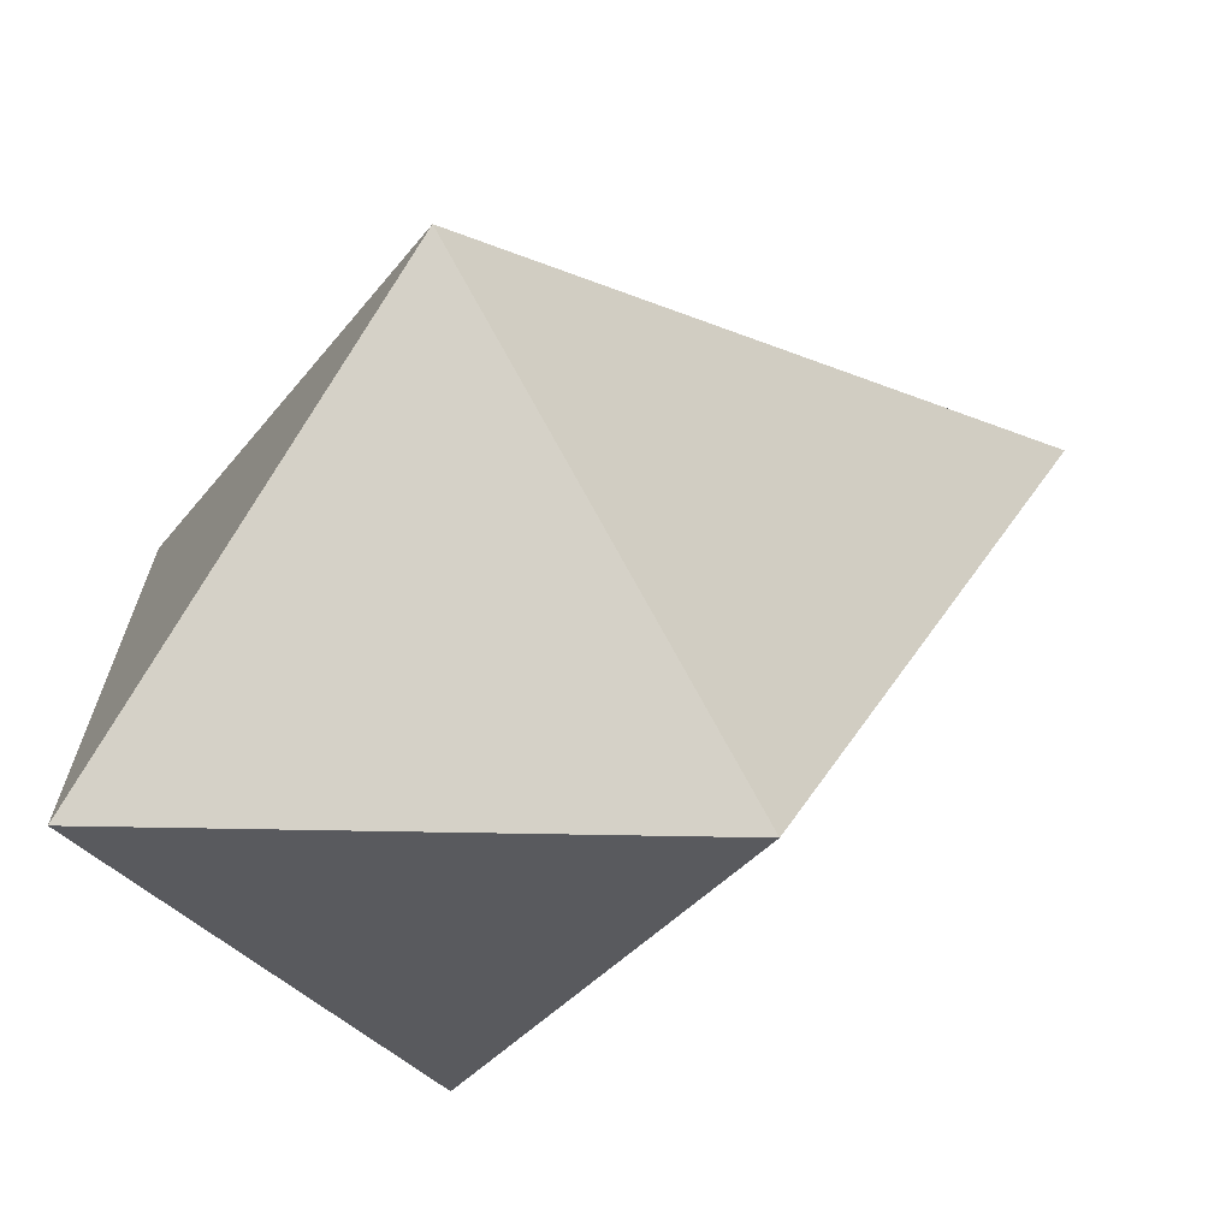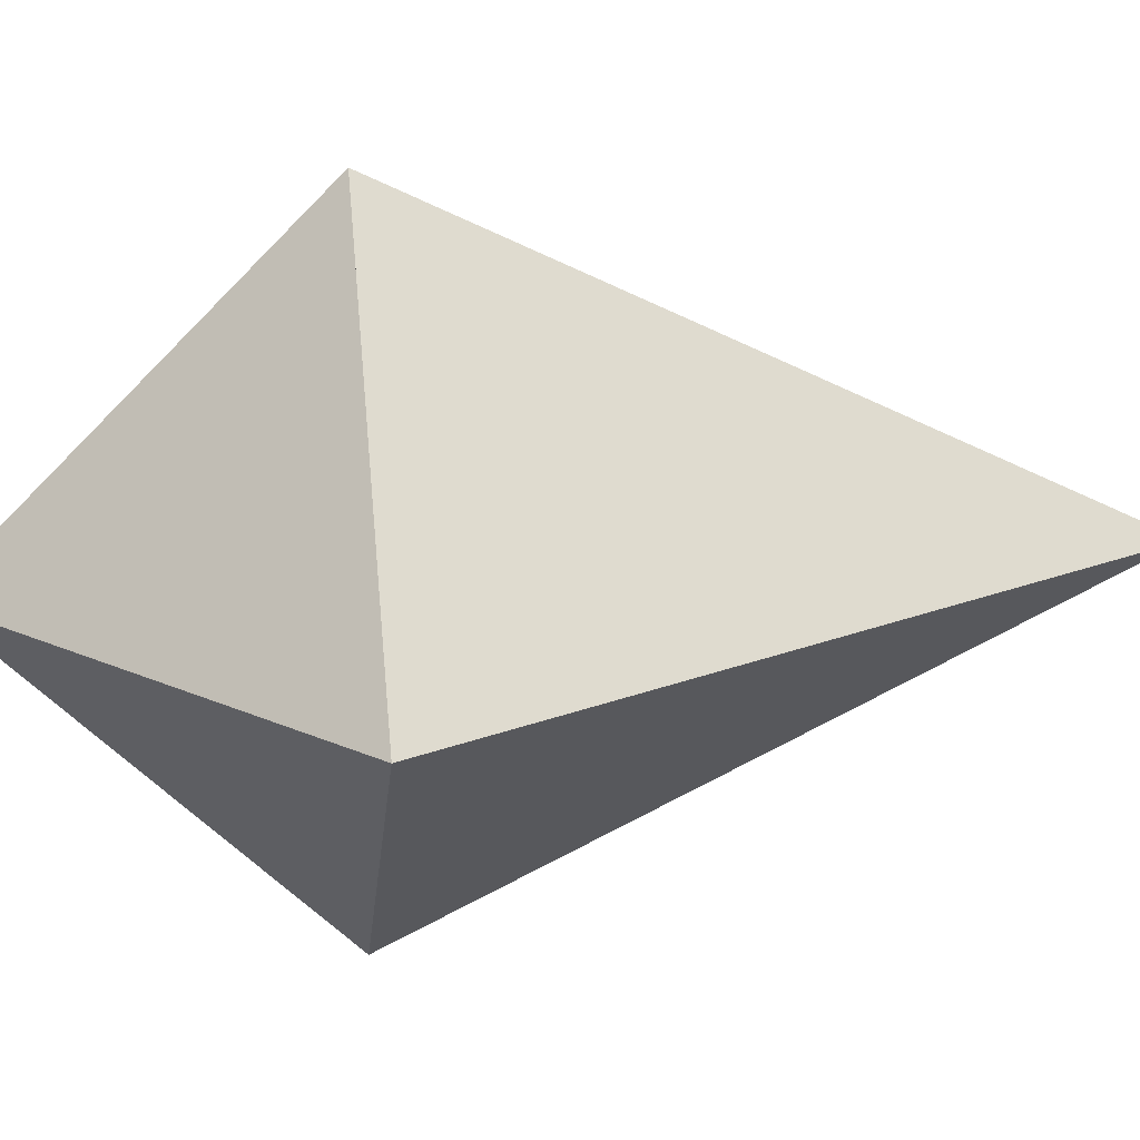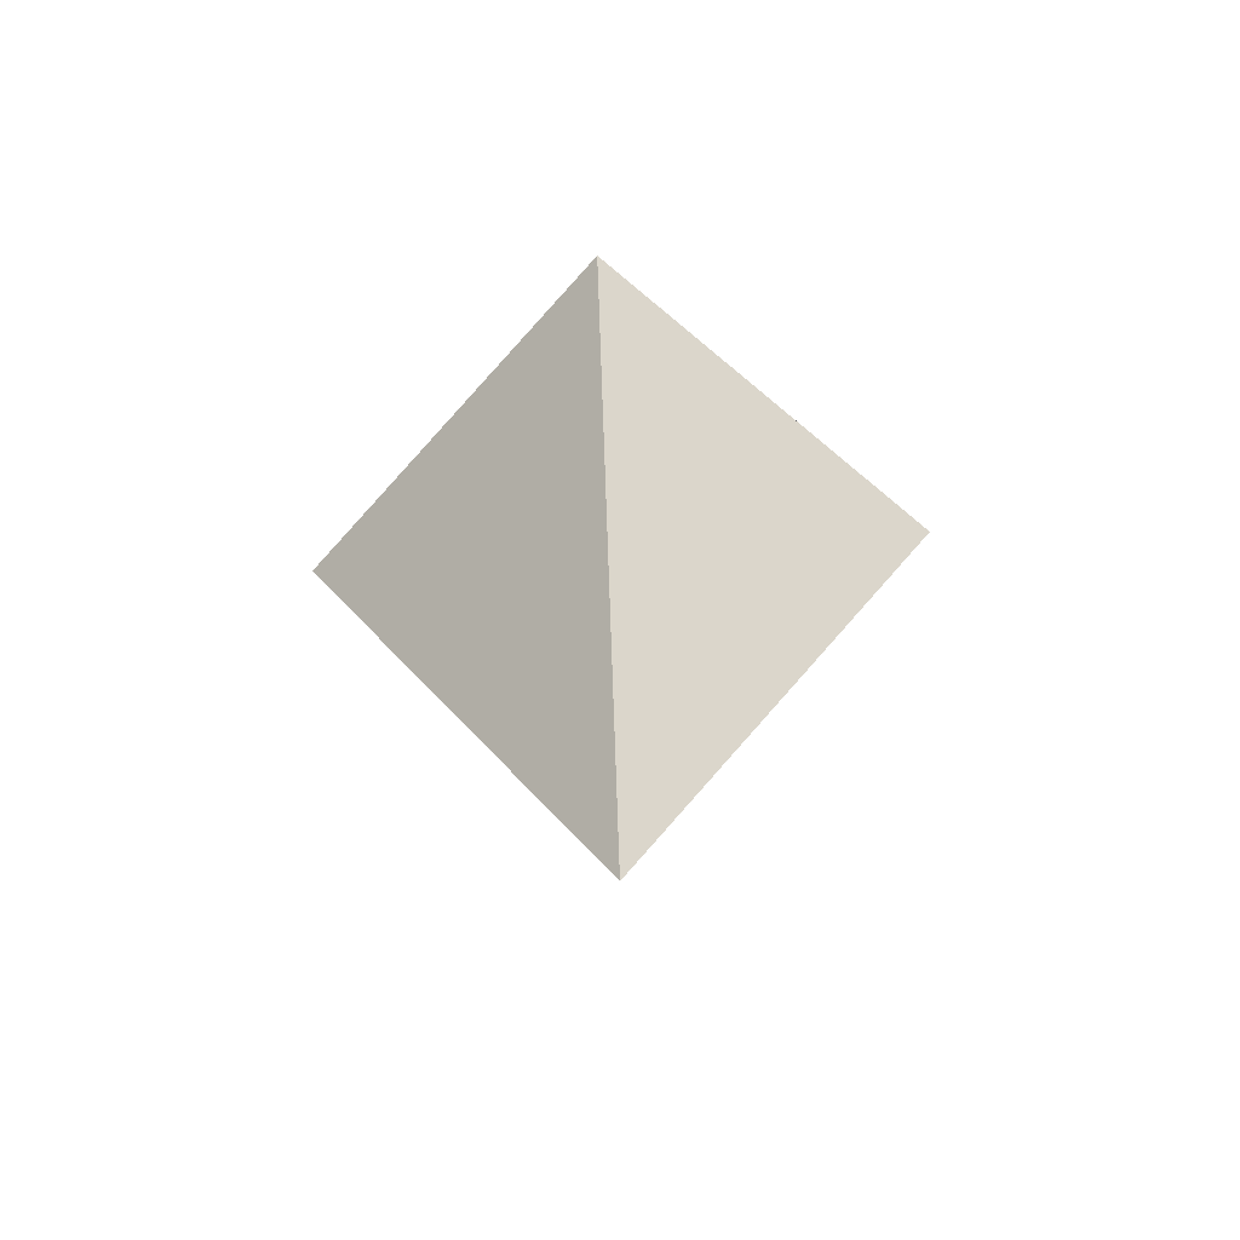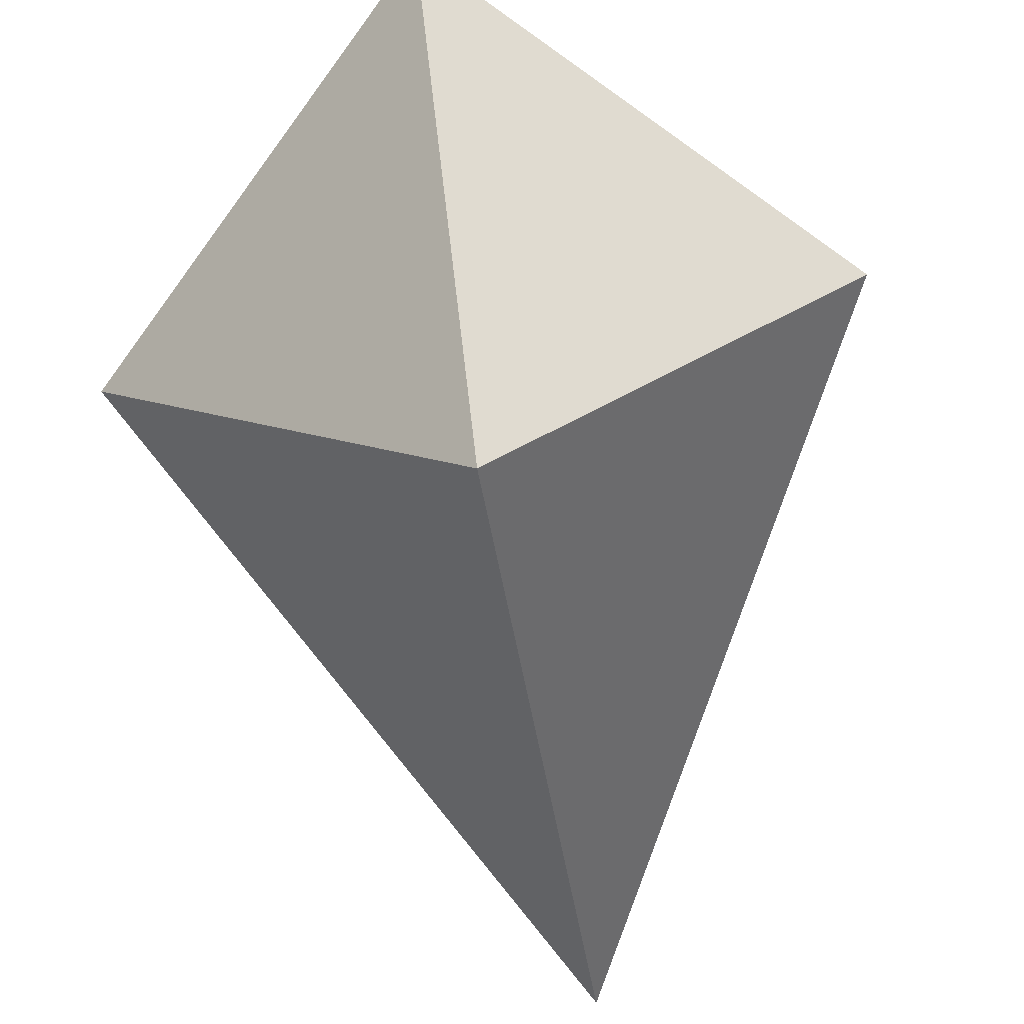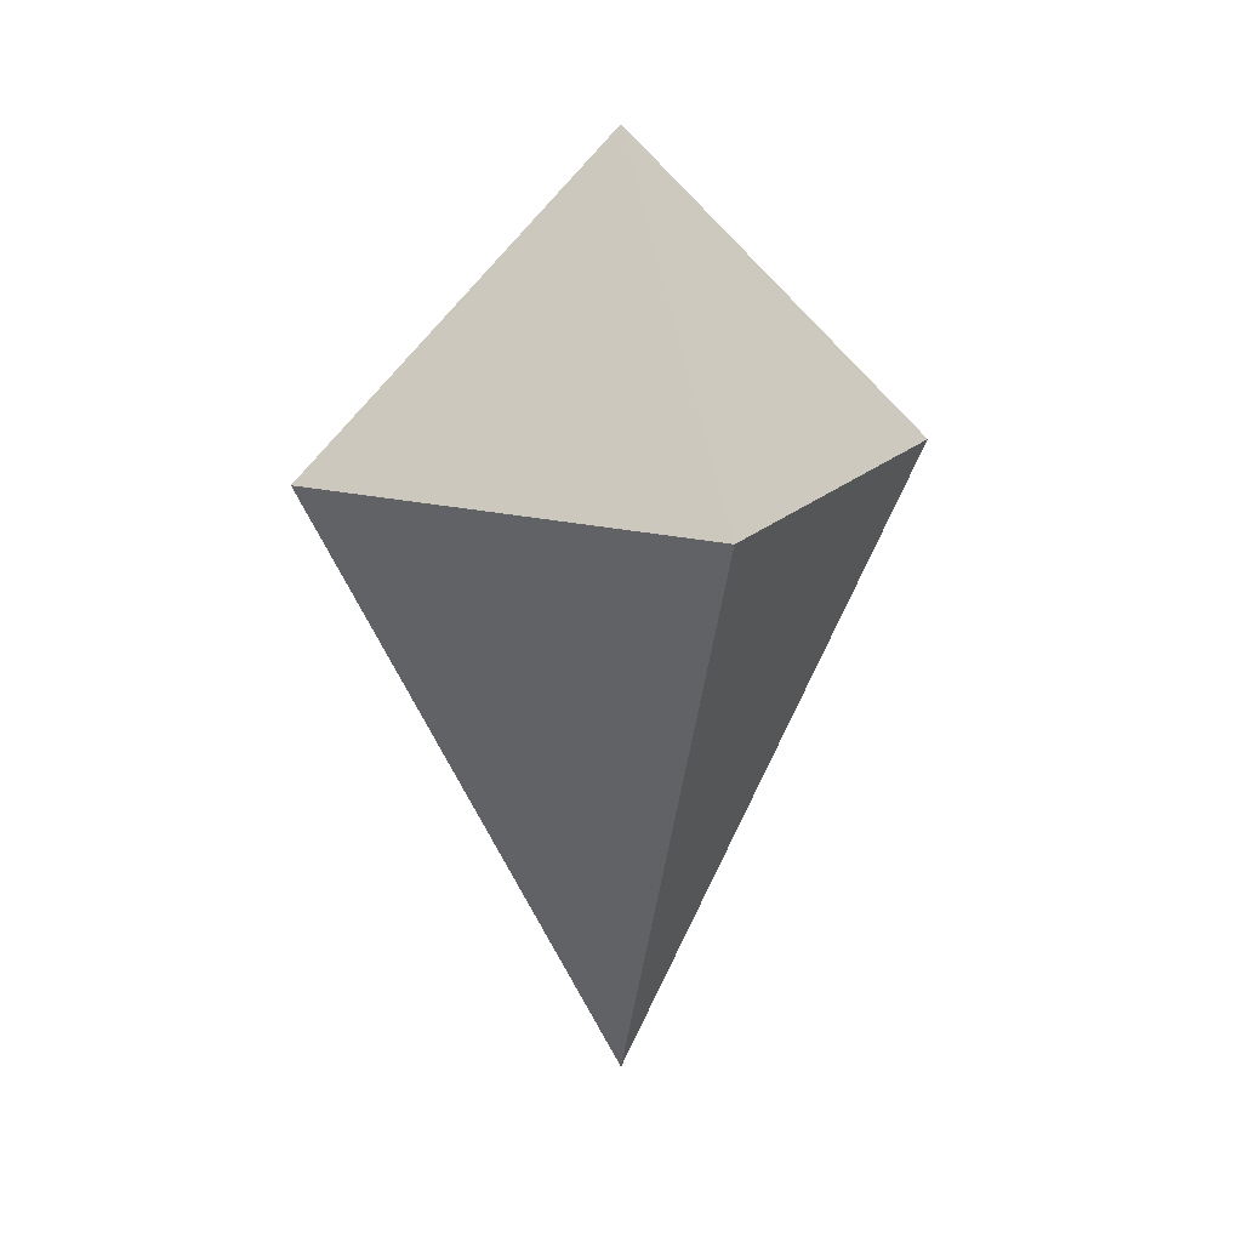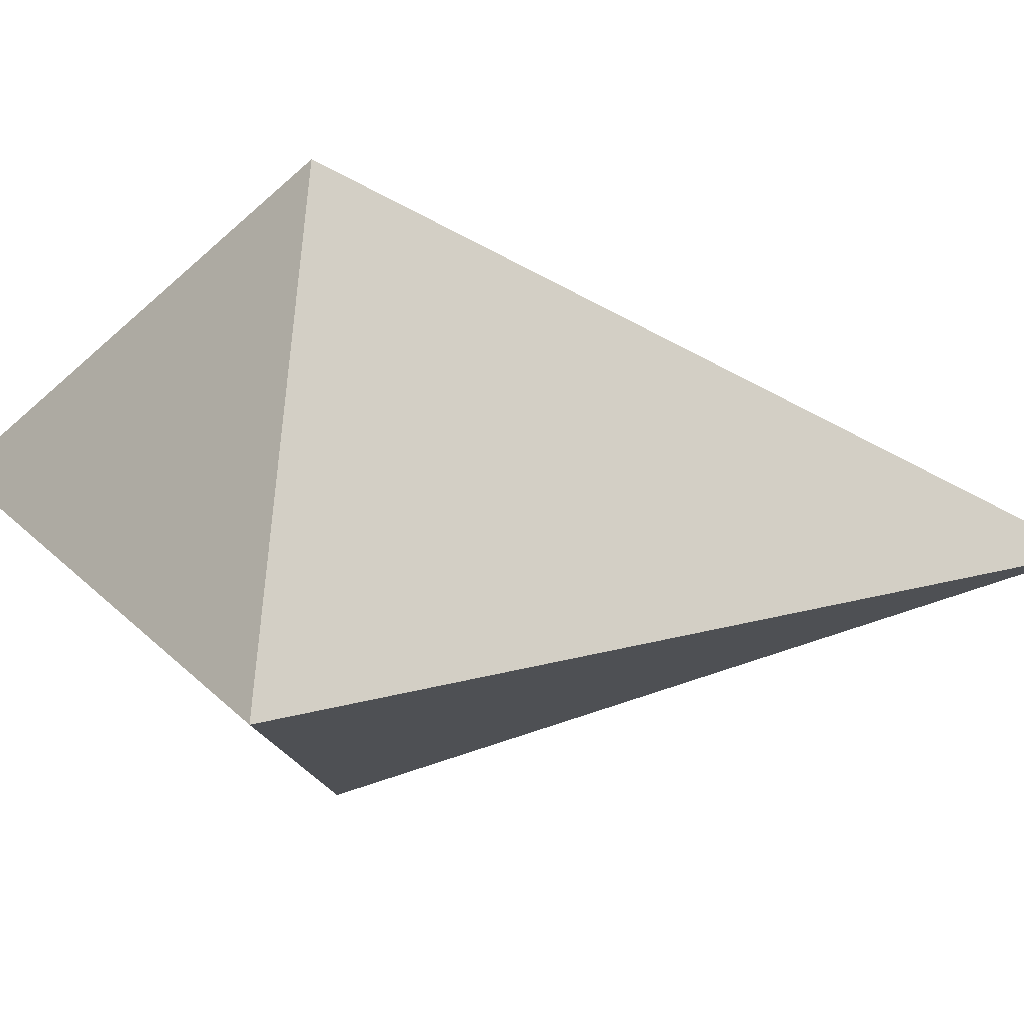
<metadata>
{"format":"obj","ext":"obj","renderer":"f3d","projection":"perspective","resolution":1024,"background":"white","views":[{"elev":23.4,"azim":47.1,"up":"+Y"},{"elev":22.4,"azim":82.8,"up":"+Y"},{"elev":-63.7,"azim":4.0,"up":"+Z"},{"elev":-68.8,"azim":9.1,"up":"+Y"},{"elev":16.8,"azim":72.5,"up":"+Z"},{"elev":33.1,"azim":97.4,"up":"+Y"}]}
</metadata>
<code>
o 円錐
v 0 -1 -0
v -1 0 0
v 0 1 0
v 1 0 0
v 0 -0 1
v 0 1 0
v -1 0 0
v 0 -1 0
v 1 0 0
v 0 -0 -2
f 1 5 2
f 2 5 3
f 2 4 1
f 3 5 4
f 4 5 1
f 6 10 7
f 7 10 8
f 7 9 6
f 8 10 9
f 9 10 6
f 2 3 4
f 7 8 9

</code>
